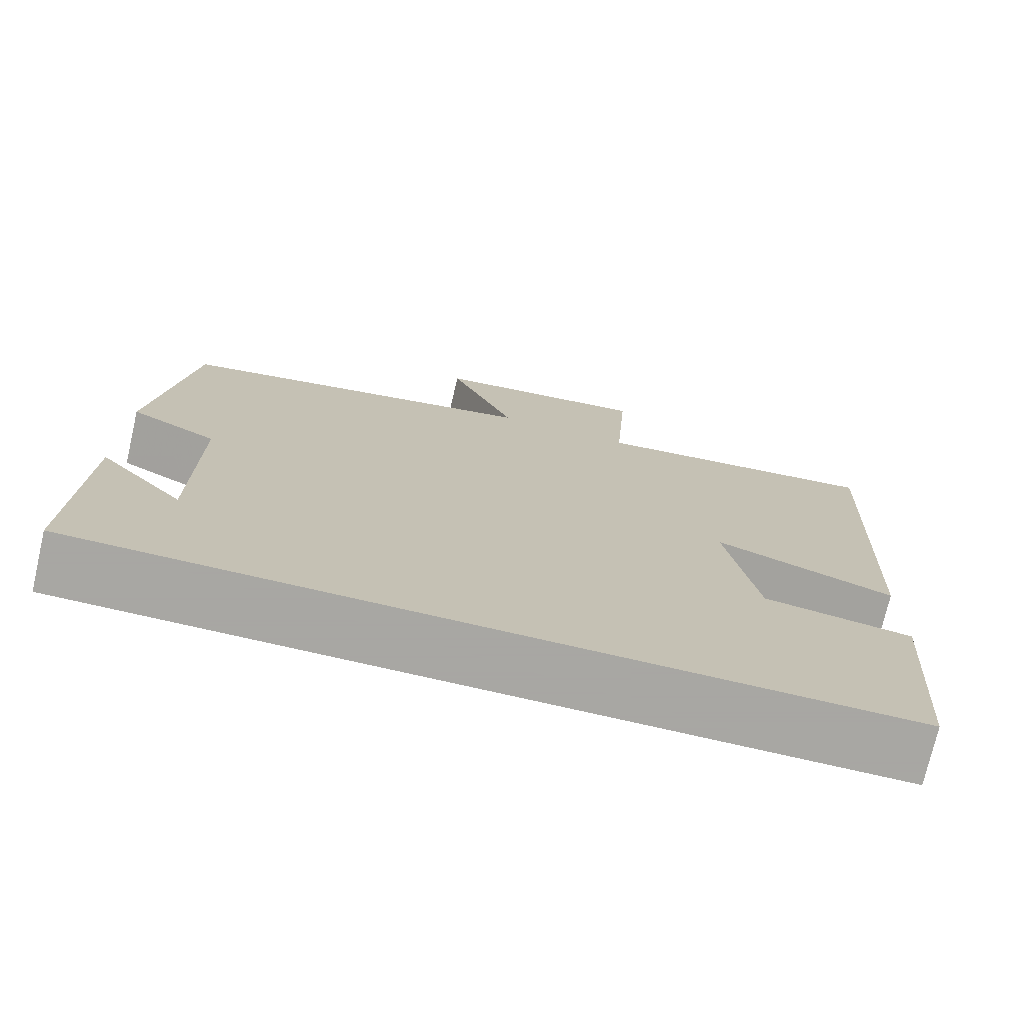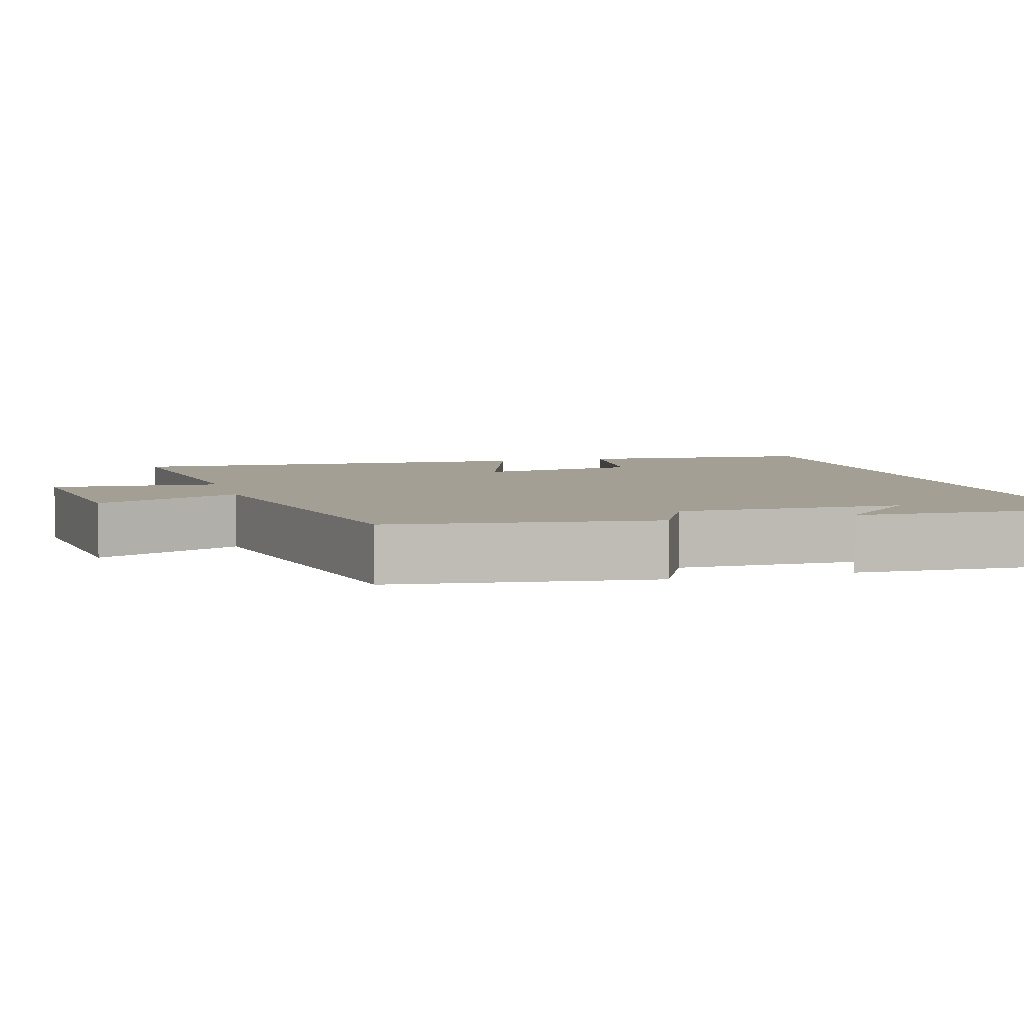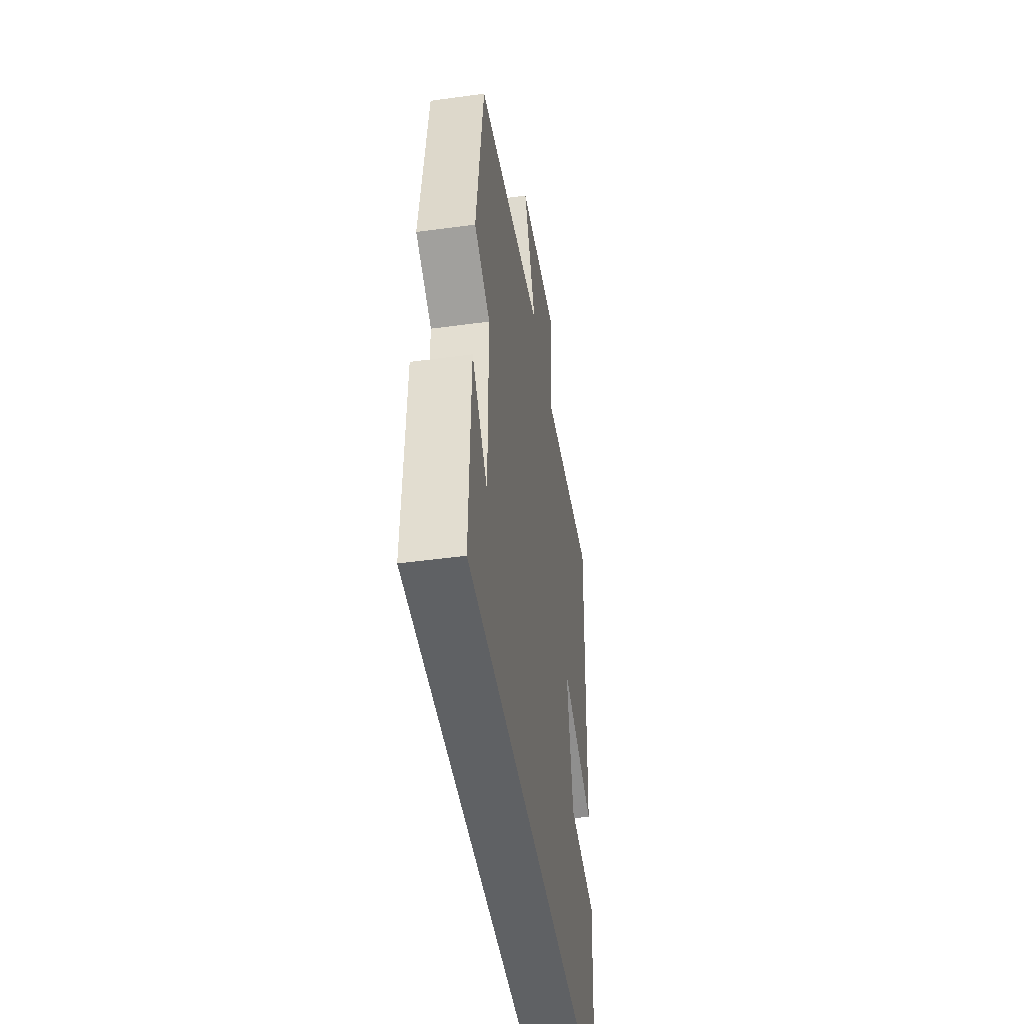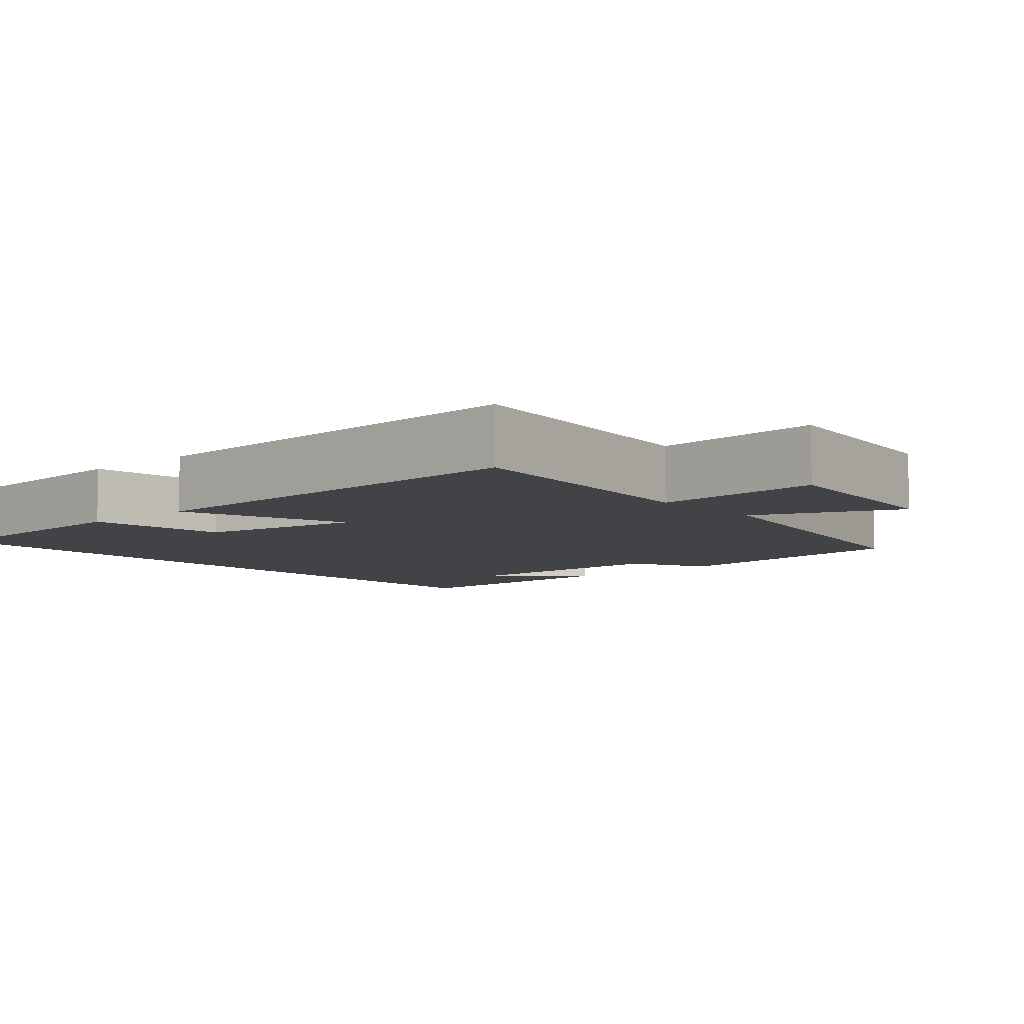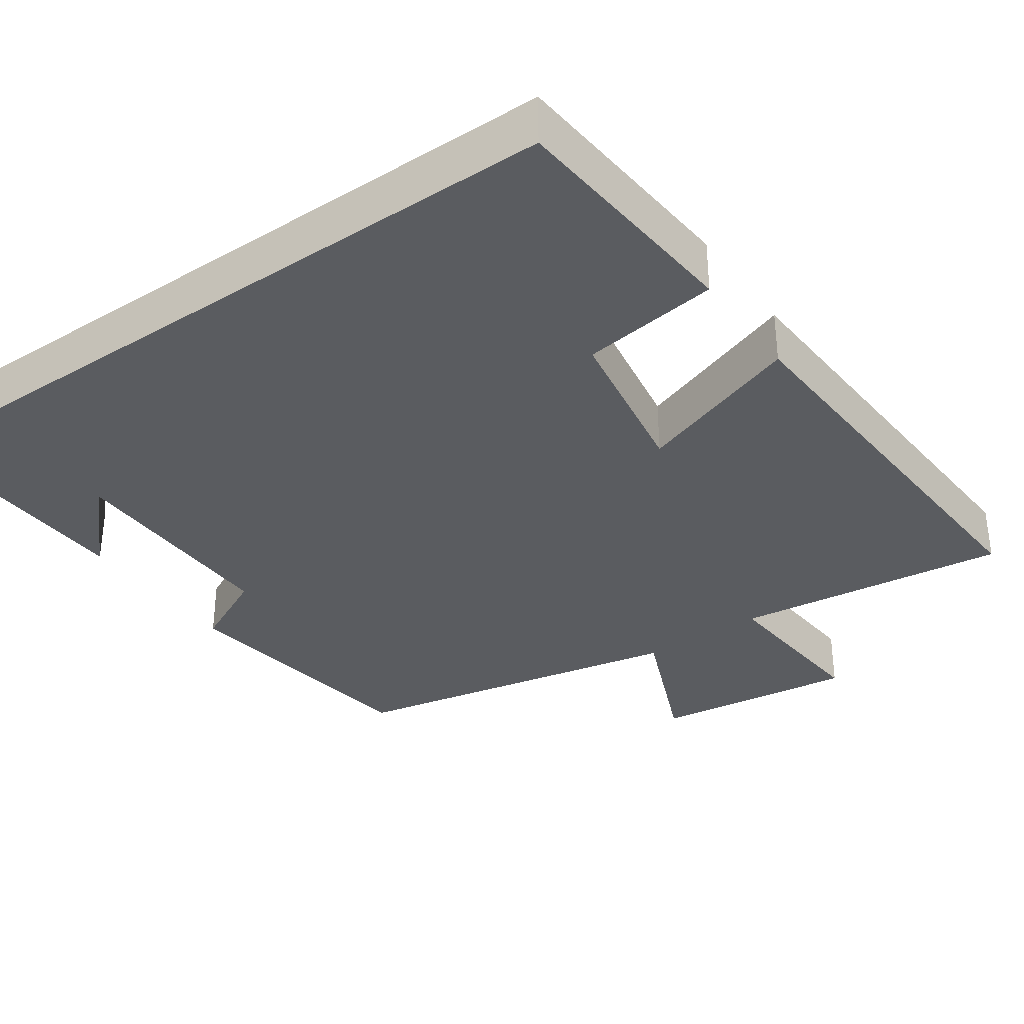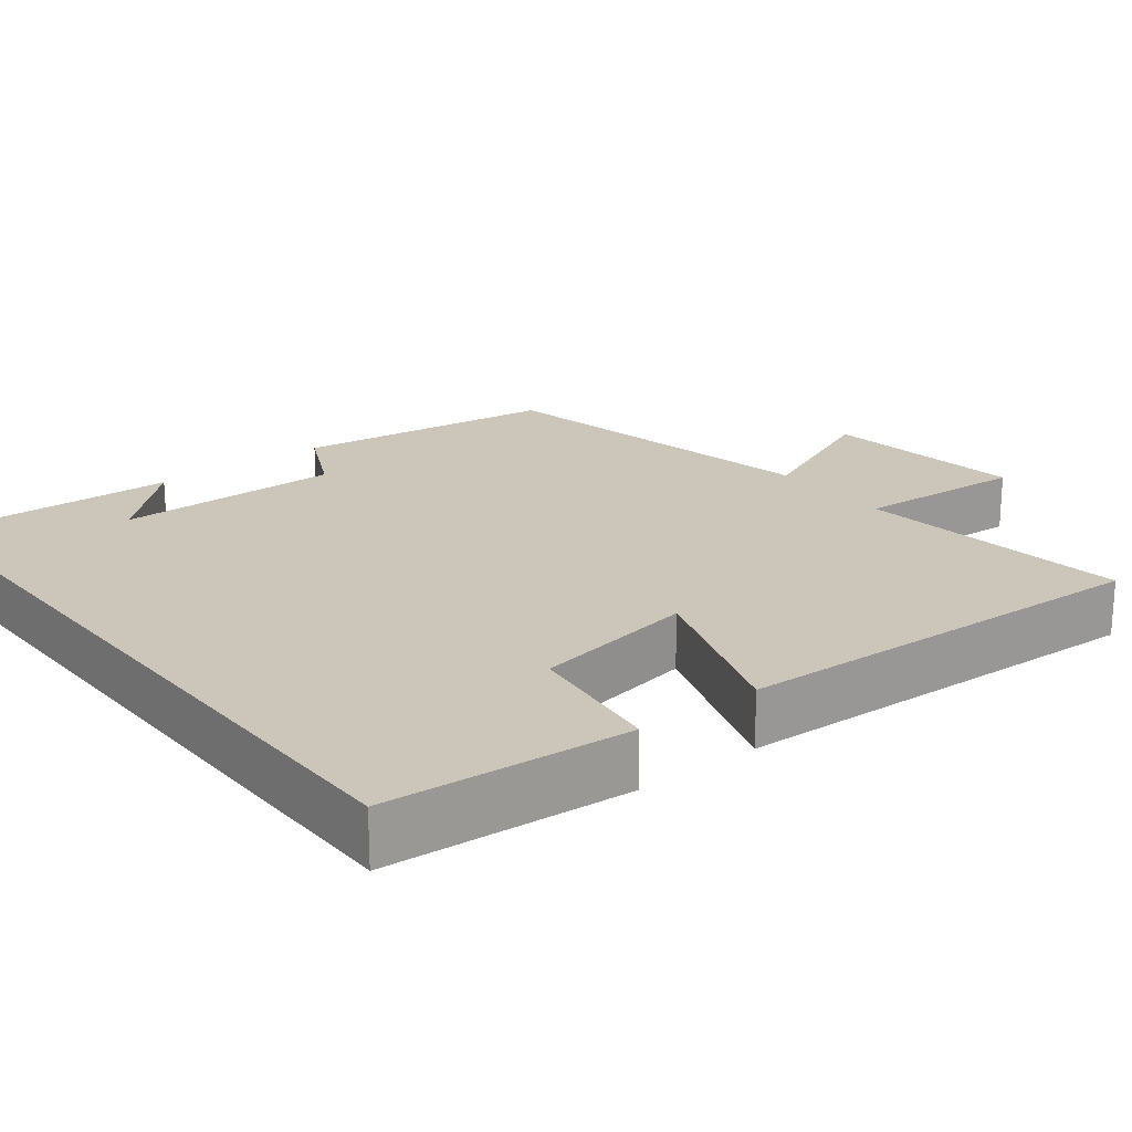
<metadata>
{"format":"obj","ext":"obj","renderer":"f3d","projection":"perspective","resolution":1024,"background":"white","views":[{"elev":-74.4,"azim":167.0,"up":"+Z"},{"elev":5.4,"azim":74.1,"up":"+Y"},{"elev":-46.7,"azim":98.8,"up":"+Z"},{"elev":-7.1,"azim":-48.6,"up":"+Y"},{"elev":-34.3,"azim":-144.7,"up":"+Y"},{"elev":20.9,"azim":-128.1,"up":"+Y"}]}
</metadata>
<code>
v 0.454 0.07 0.409
v 0.5 0.07 0.064
v 0.395 0.07 0.013
v 0.397 0.07 -0.283
v 0.5 0.07 -0.174
v 0.511 0.07 -0.5
v -0.476 0.07 -0.5
v -0.5 0.07 -0.178
v -0.317 0.07 -0.154
v -0.279 0.07 0.062
v -0.5 0.07 -0.014
v -0.525 0.07 0.544
v -0.163 0.07 0.5
v -0.179 0.07 0.724
v 0.089 0.07 0.69
v 0.007 0.07 0.5
v 0.454 0 0.409
v 0.5 0 0.064
v 0.395 0 0.013
v 0.397 0 -0.283
v 0.5 0 -0.174
v 0.511 0 -0.5
v -0.476 0 -0.5
v -0.5 0 -0.178
v -0.317 0 -0.154
v -0.279 0 0.062
v -0.5 0 -0.014
v -0.525 0 0.544
v -0.163 0 0.5
v -0.179 0 0.724
v 0.089 0 0.69
v 0.007 0 0.5
f 13 14 15 16
f 1 2 3
f 16 1 3
f 13 16 3
f 10 11 12 13
f 13 3 4
f 10 13 4
f 9 10 4
f 8 9 4
f 7 8 4
f 6 7 4
f 4 5 6
f 32 31 30 29
f 19 18 17
f 19 17 32
f 19 32 29
f 29 28 27 26
f 20 19 29
f 20 29 26
f 20 26 25
f 20 25 24
f 20 24 23
f 20 23 22
f 22 21 20
f 1 17 18 2
f 2 18 19 3
f 3 19 20 4
f 4 20 21 5
f 5 21 22 6
f 6 22 23 7
f 7 23 24 8
f 8 24 25 9
f 9 25 26 10
f 10 26 27 11
f 11 27 28 12
f 12 28 29 13
f 13 29 30 14
f 14 30 31 15
f 15 31 32 16
f 16 32 17 1

</code>
